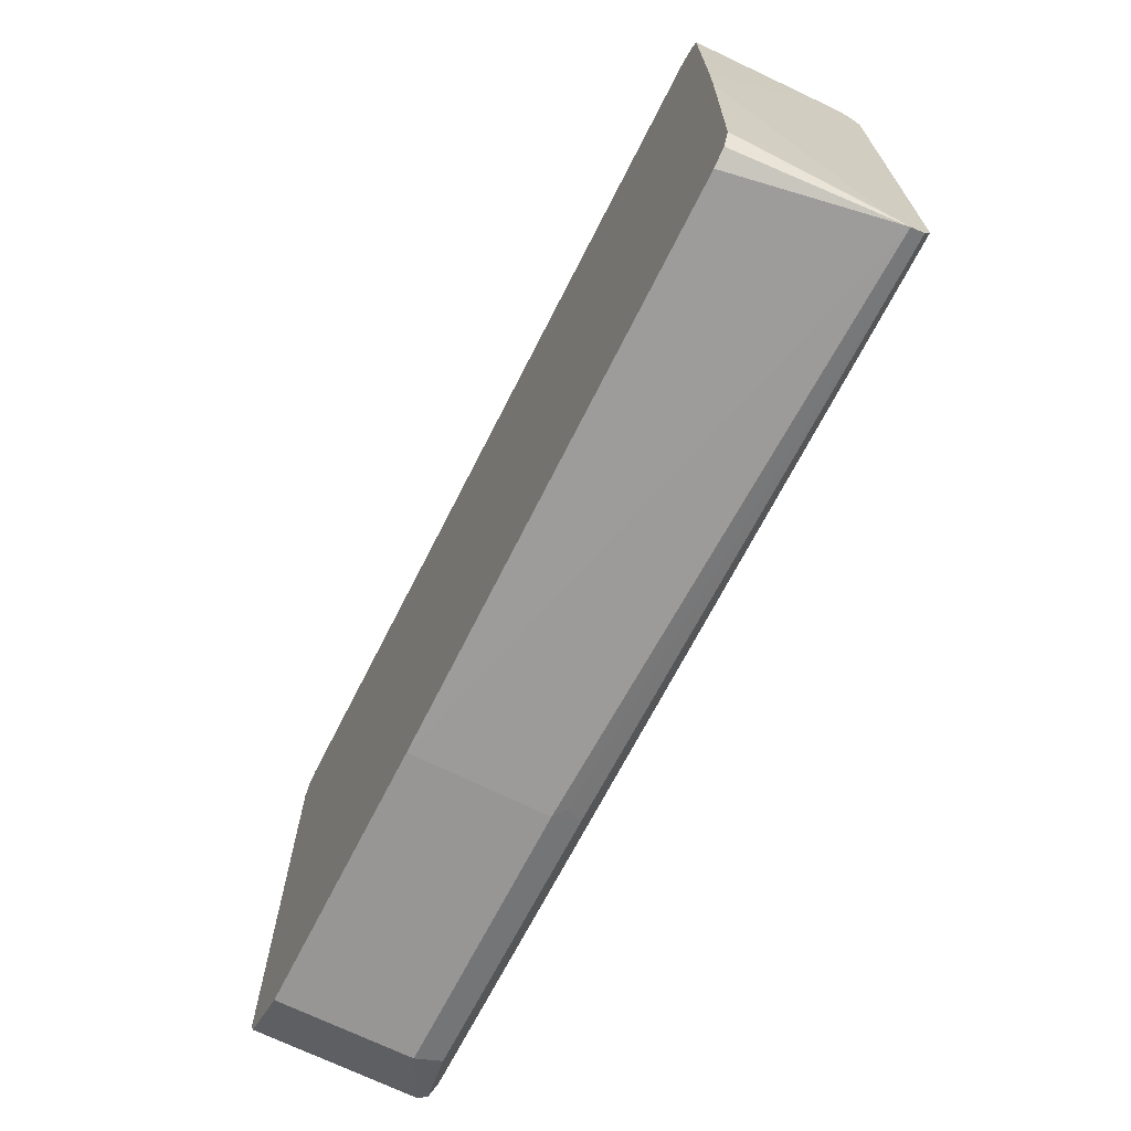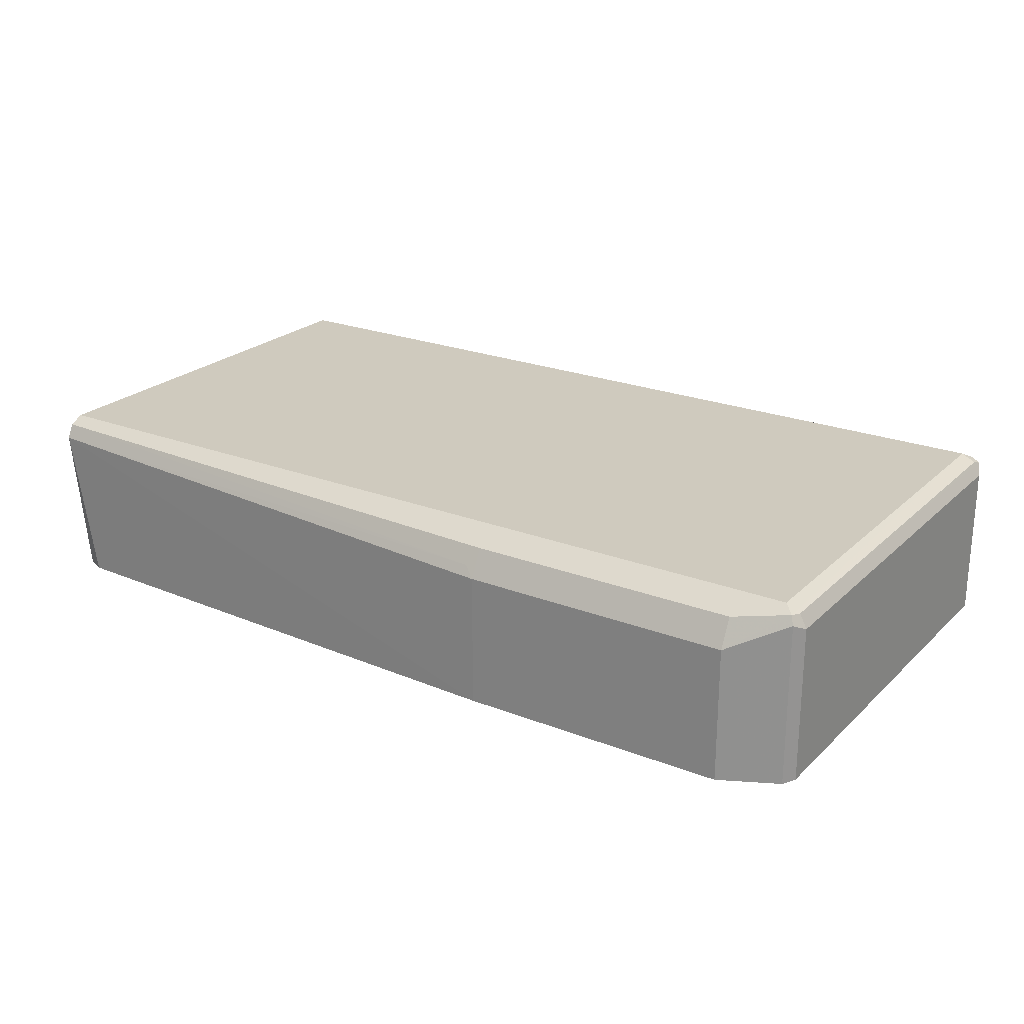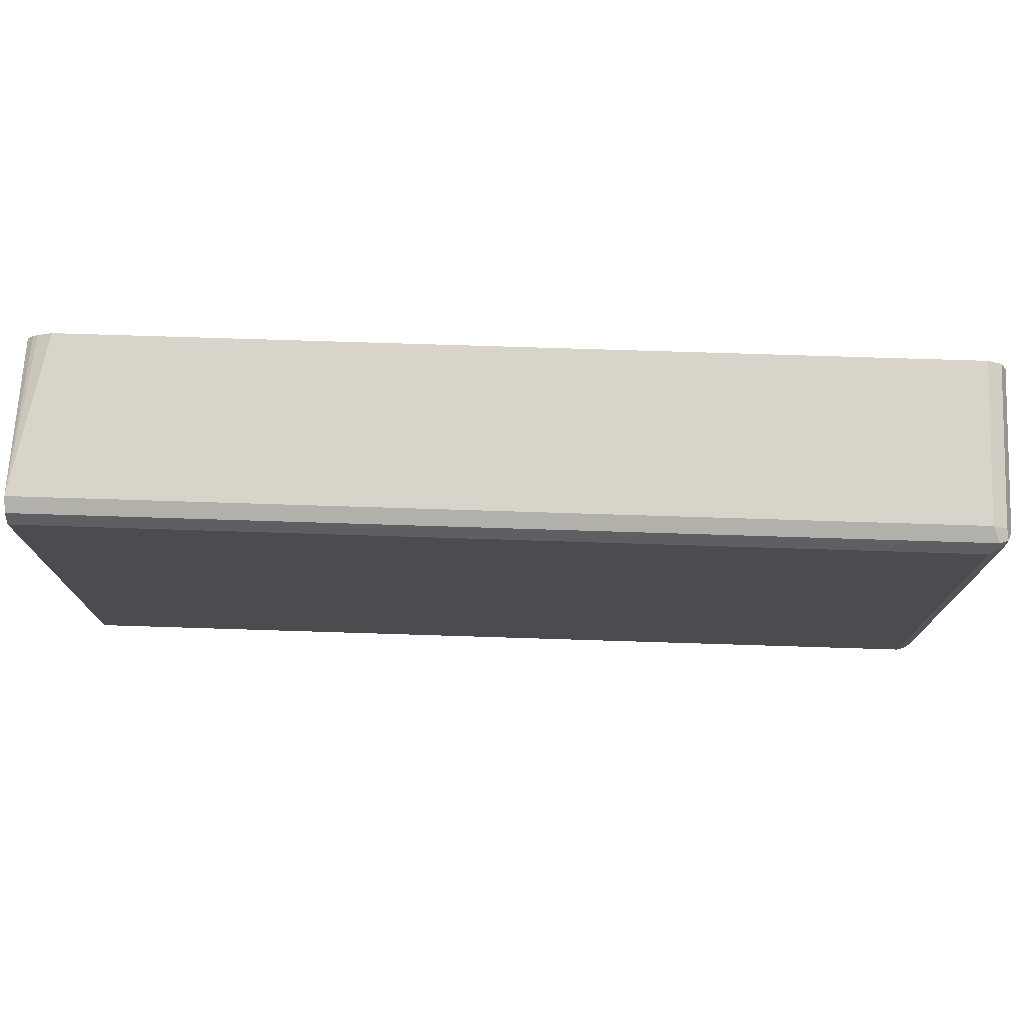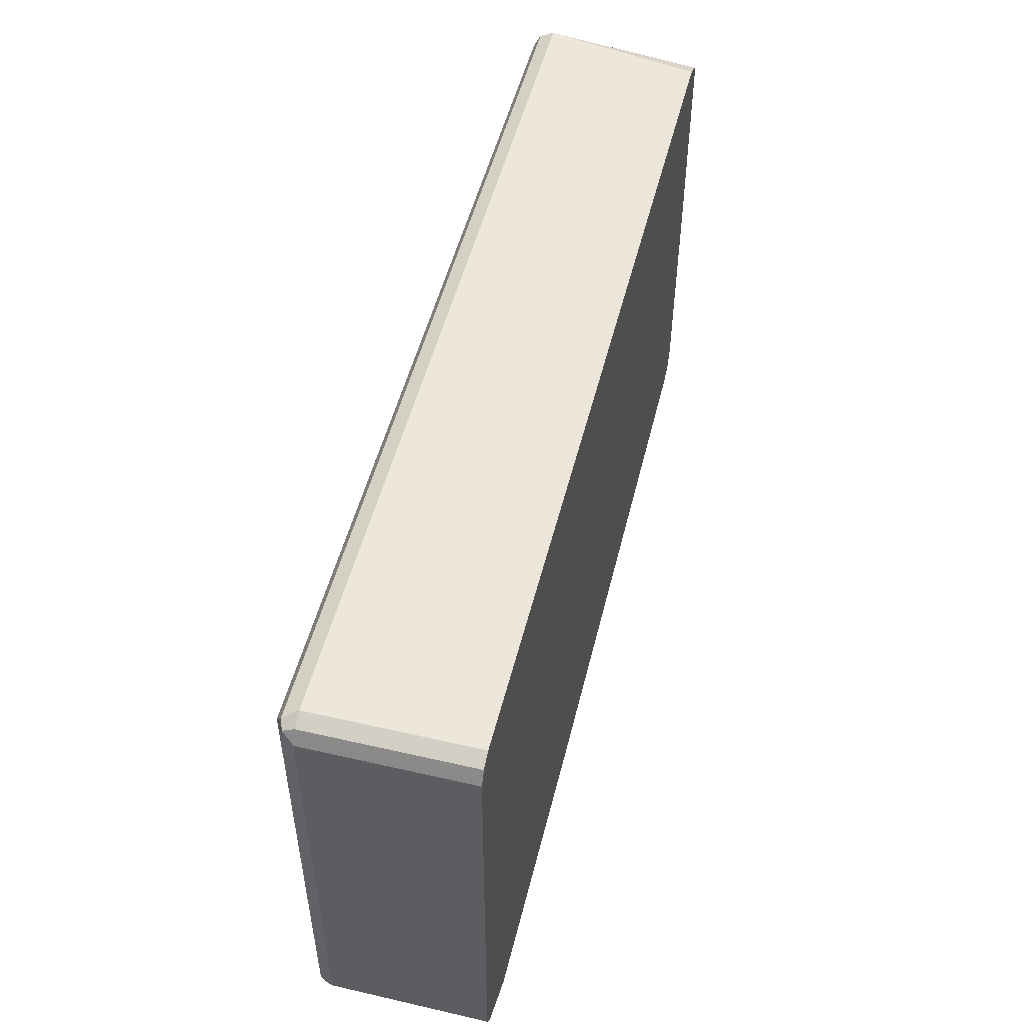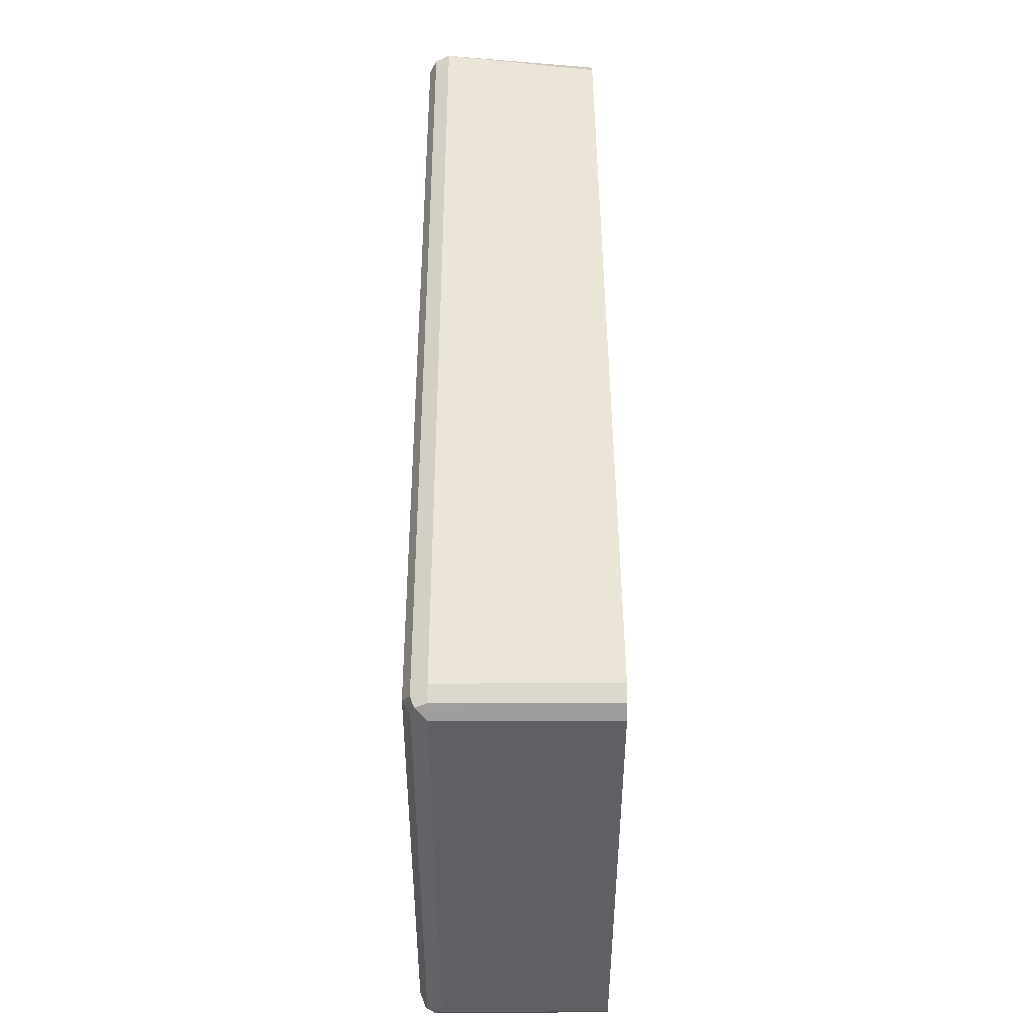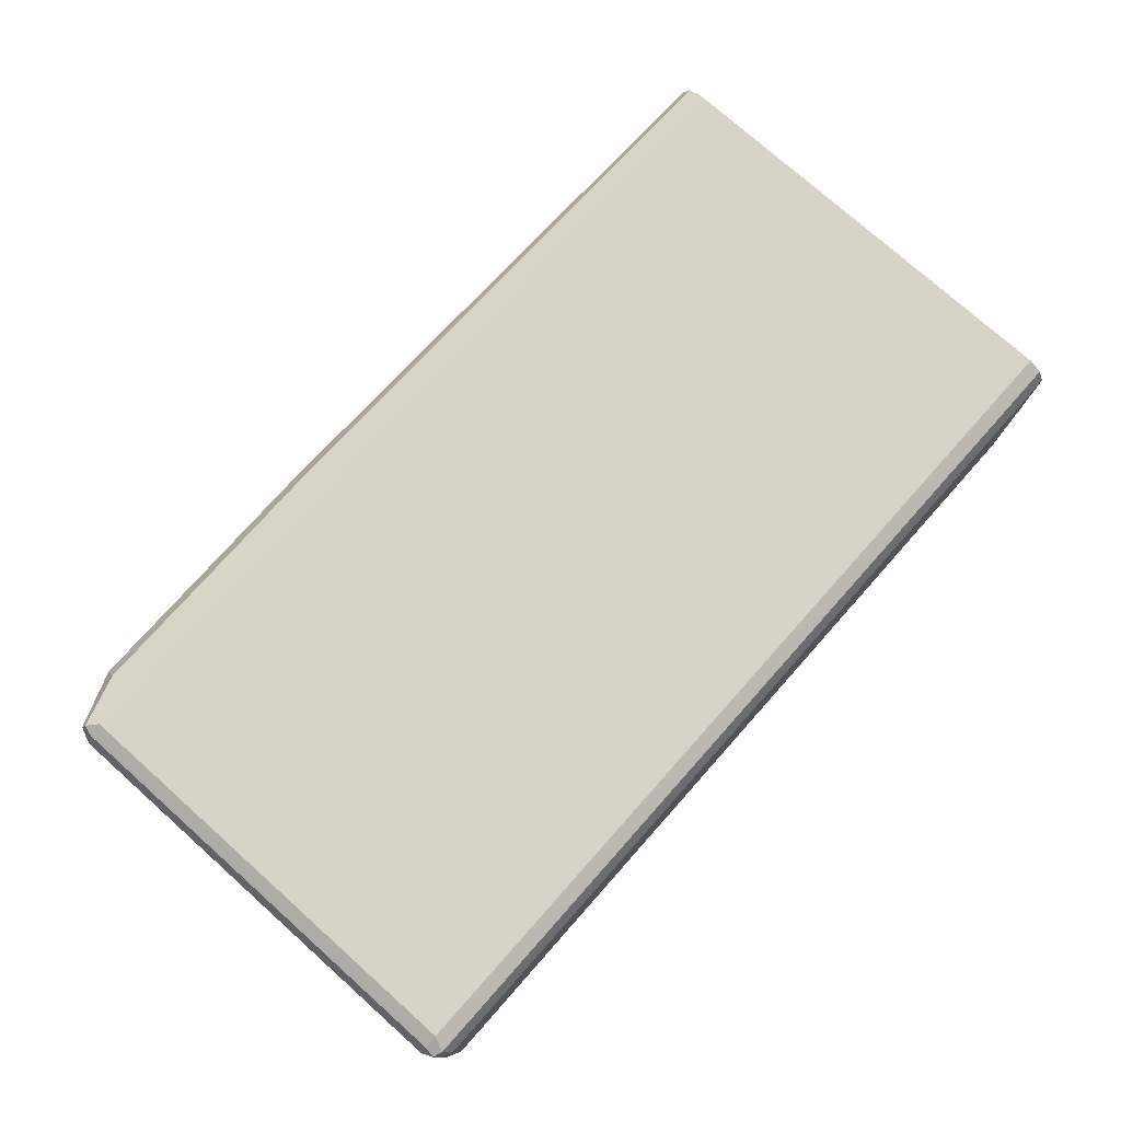
<metadata>
{"format":"obj","ext":"obj","renderer":"f3d","projection":"perspective","resolution":1024,"background":"white","views":[{"elev":-67.8,"azim":63.2,"up":"+Z"},{"elev":23.2,"azim":-146.6,"up":"+Y"},{"elev":74.8,"azim":-178.2,"up":"+Z"},{"elev":51.4,"azim":-76.0,"up":"+Z"},{"elev":45.7,"azim":-90.2,"up":"+Z"},{"elev":76.2,"azim":-48.3,"up":"+Y"}]}
</metadata>
<code>
v -0.7717 0.2788 -0.1436
v -0.798 0.2788 -0.1304
v -0.7717 0.3948 -0.1436
v -0.5384 0.2788 -0.1436
v -0.8196 0.2788 -0.1196
v -0.8196 0.4188 -0.1196
v -0.8076 0.4128 -0.1256
v -0.8166 0.4262 -0.1166
v -0.7717 0.4188 -0.1316
v -0.5384 0.3948 -0.1436
v -0.04755 0.4128 -0.1256
v -0.07185 0.2788 -0.1256
v -0.8214 0.2788 -0.116
v -0.8256 0.4128 -0.1077
v -0.8196 0.4247 -0.1077
v -0.8196 0.4247 0.2692
v -0.8076 0.4307 0.2692
v -0.8076 0.4307 -0.1077
v -0.5384 0.4188 -0.1316
v -0.5294 0.4038 -0.1391
v -0.04755 0.4247 -0.1196
v -0.04755 0.3995 -0.1223
v -0.04969 0.2788 -0.1035
v -0.05387 0.2788 -0.1129
v -0.05707 0.2788 -0.1193
v -0.8256 0.2788 -0.1077
v -0.8256 0.4128 0.2692
v -0.8211 0.4218 0.2782
v -0.8136 0.4247 0.2812
v -0.04755 0.4307 0.2692
v -0.04755 0.4307 -0.1077
v -0.04755 0.396 -0.1209
v -0.04755 0.2788 0.06226
v -0.8256 0.2788 0.2692
v -0.8196 0.2788 0.2812
v -0.8196 0.4128 0.2812
v -0.8076 0.4128 0.2872
v -0.04755 0.4247 0.2812
v -0.04755 0.2788 0.1055
v -0.8132 0.2788 0.2844
v -0.8076 0.2788 0.2872
v -0.04755 0.4128 0.2872
v -0.04755 0.3955 0.2821
v -0.04969 0.2788 0.2734
v -0.07185 0.2788 0.2872
v -0.05936 0.2788 0.2816
v -0.05517 0.2788 0.2788
v -0.04755 0.3997 0.2842
f 17 29 38
f 14 34 27
f 17 38 30
f 17 28 29
f 16 28 17
f 15 28 16
f 14 28 15
f 14 27 28
f 14 26 34
f 11 32 22
f 11 20 21
f 11 25 12
f 11 24 25
f 11 23 24
f 11 22 23
f 11 33 32
f 11 43 39
f 17 30 31
f 11 48 43
f 13 26 14
f 17 31 18
f 37 45 42
f 19 21 20
f 11 42 48
f 43 48 44
f 42 44 48
f 42 47 44
f 42 46 47
f 42 45 46
f 39 43 44
f 37 41 45
f 37 40 41
f 19 31 21
f 36 40 37
f 29 42 38
f 29 37 42
f 28 37 29
f 28 36 37
f 28 35 36
f 28 34 35
f 27 34 28
f 23 32 33
f 22 32 23
f 35 40 36
f 11 38 42
f 11 39 33
f 11 31 30
f 1 13 5
f 1 26 13
f 1 34 26
f 1 35 34
f 1 40 35
f 1 41 40
f 1 45 41
f 1 46 45
f 1 47 46
f 1 5 2
f 1 44 47
f 1 33 39
f 1 23 33
f 1 25 24
f 1 12 25
f 1 4 12
f 1 10 4
f 1 3 10
f 1 2 3
f 11 30 38
f 1 39 44
f 2 5 6
f 1 24 23
f 2 7 3
f 2 6 7
f 10 20 11
f 10 19 20
f 9 18 31
f 8 18 9
f 8 17 18
f 8 16 17
f 8 15 16
f 8 14 15
f 9 31 19
f 6 13 14
f 3 7 8
f 6 14 8
f 3 8 9
f 3 9 19
f 3 19 10
f 11 21 31
f 4 11 12
f 5 13 6
f 6 8 7
f 4 10 11

</code>
